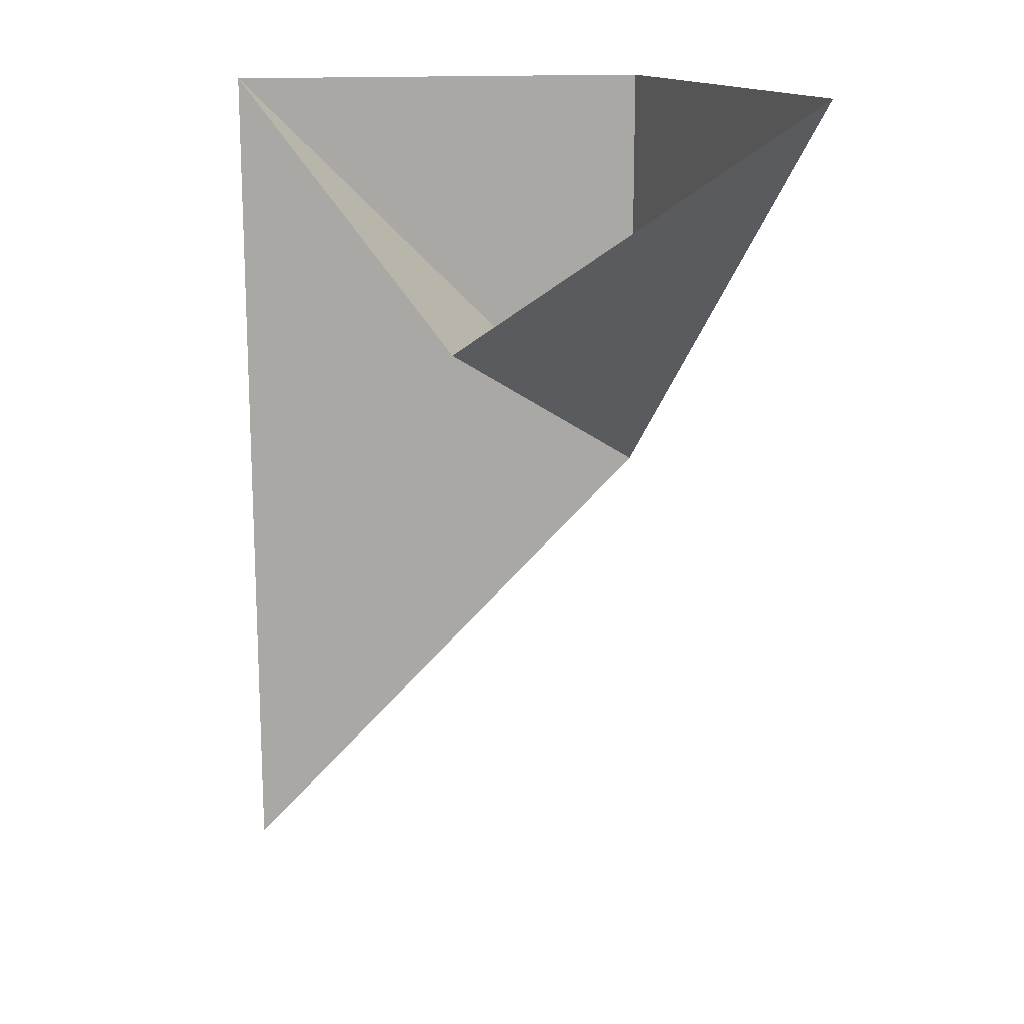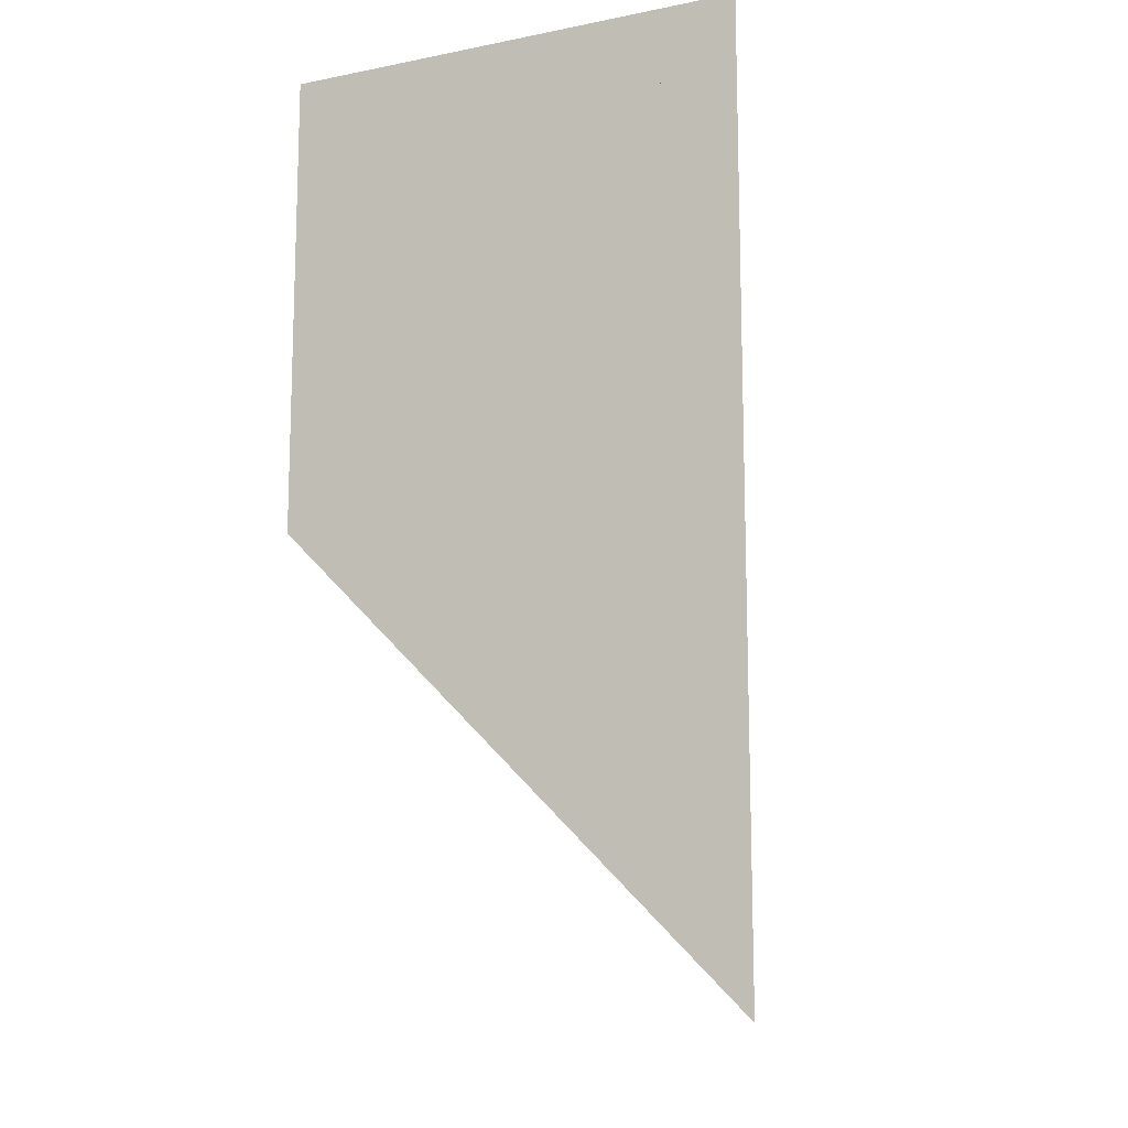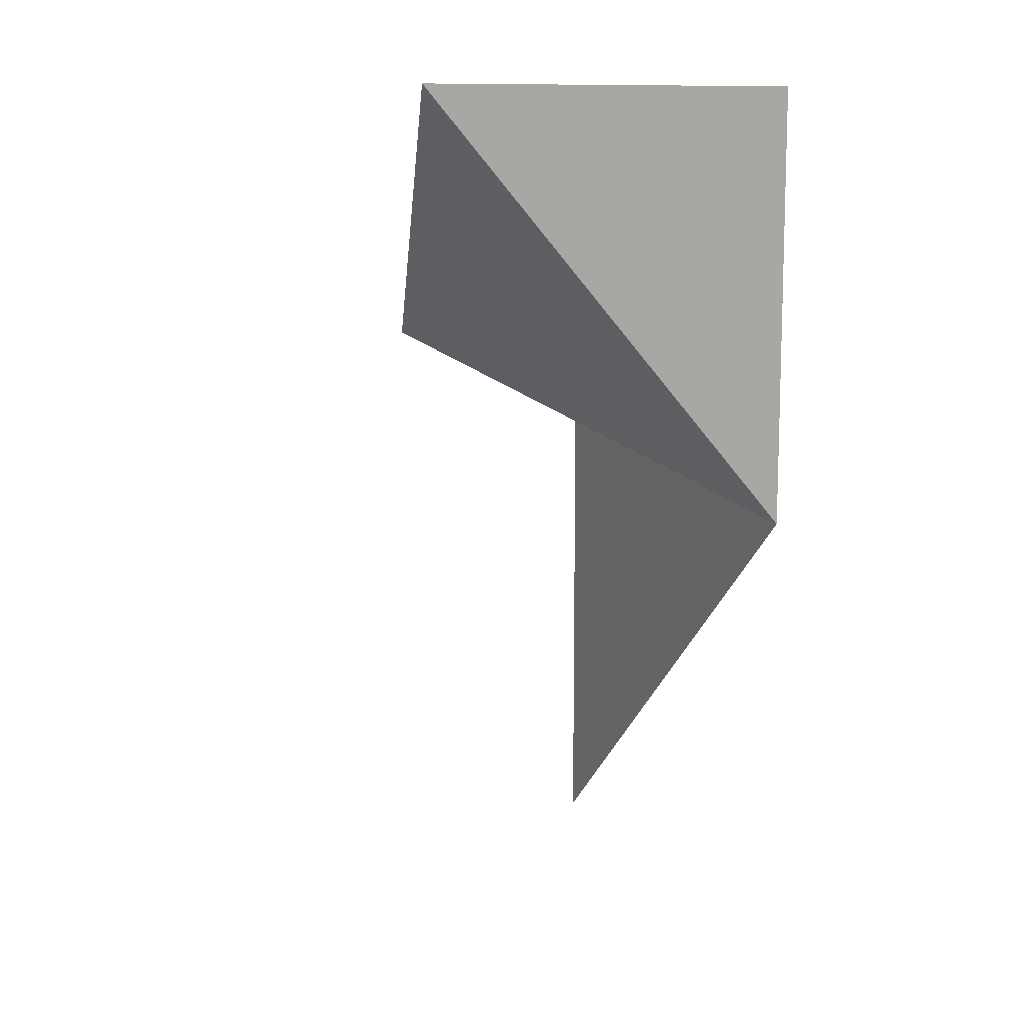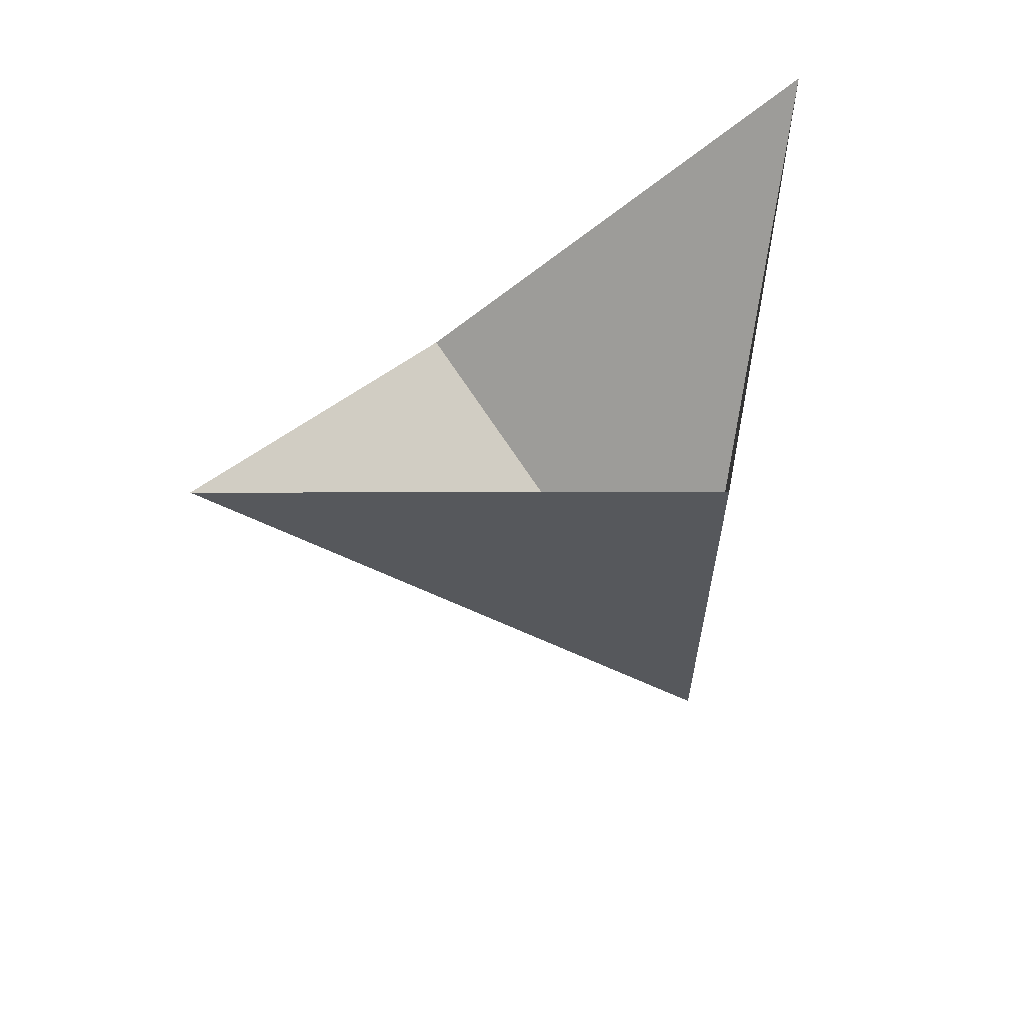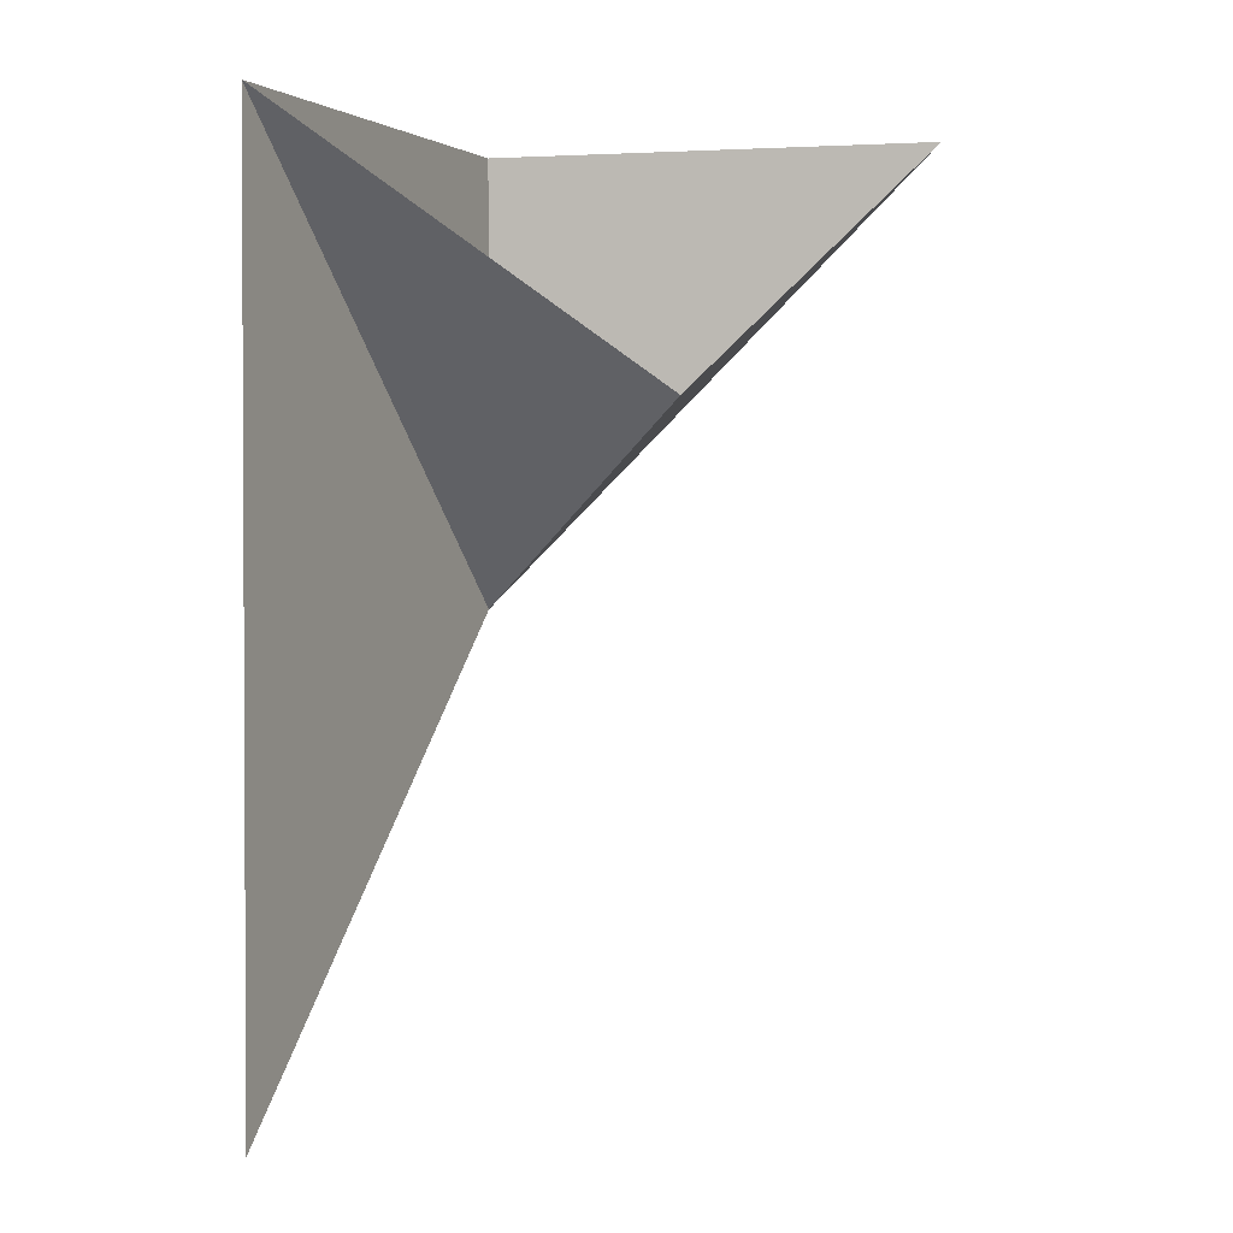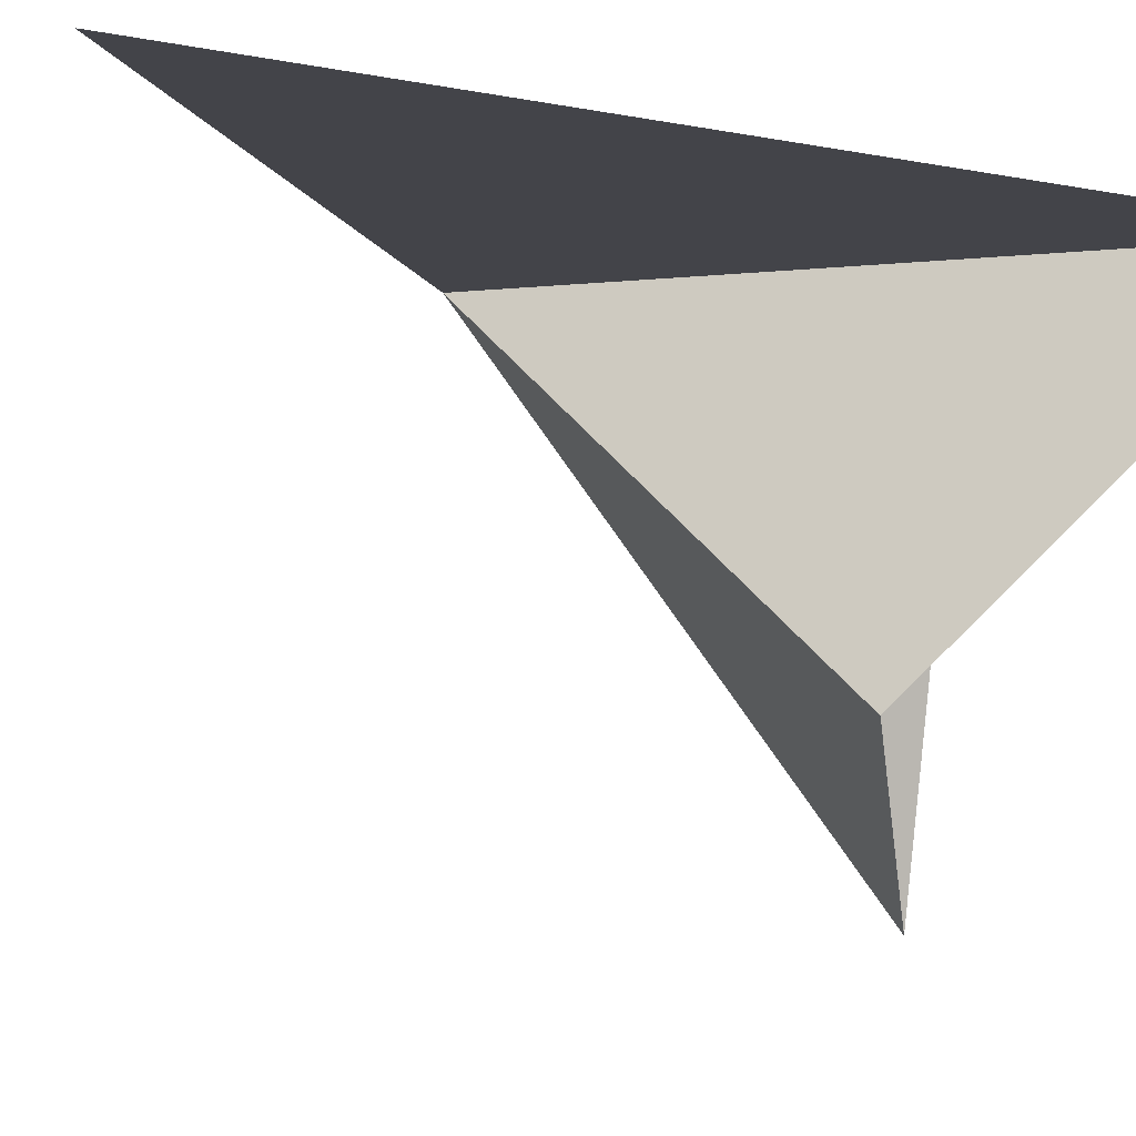
<metadata>
{"format":"obj","ext":"obj","renderer":"f3d","projection":"perspective","resolution":1024,"background":"white","views":[{"elev":15.2,"azim":170.2,"up":"+Y"},{"elev":-13.1,"azim":24.6,"up":"+Y"},{"elev":11.3,"azim":-116.3,"up":"+Y"},{"elev":62.0,"azim":-78.8,"up":"+Y"},{"elev":1.6,"azim":114.0,"up":"+Y"},{"elev":-8.5,"azim":60.7,"up":"+Z"}]}
</metadata>
<code>
v 2 -2 7.65e-32
v 0 6.661e-16 2.719e-32
v -4.441e-16 2 1.732e-16
v 2 2 3.464e-16
v -6.412e-16 2 4.134e-16
v 0 6.661e-16 2.719e-32
v -0.3902 2 -1.962
v -0.3902 2 -1.962
v 1.548e-31 0 -2.496e-31
v 1.148 0.8521 -1.399
v 1.148 0.8521 -1.399
v 1.548e-31 0 -2.496e-31
v 2 2 2.22e-16
v 2 2 0
v 0 0 0
v 2 -2 0
f 1 2 3 4
f 5 6 7
f 8 9 10
f 11 12 13
f 14 15 16

</code>
